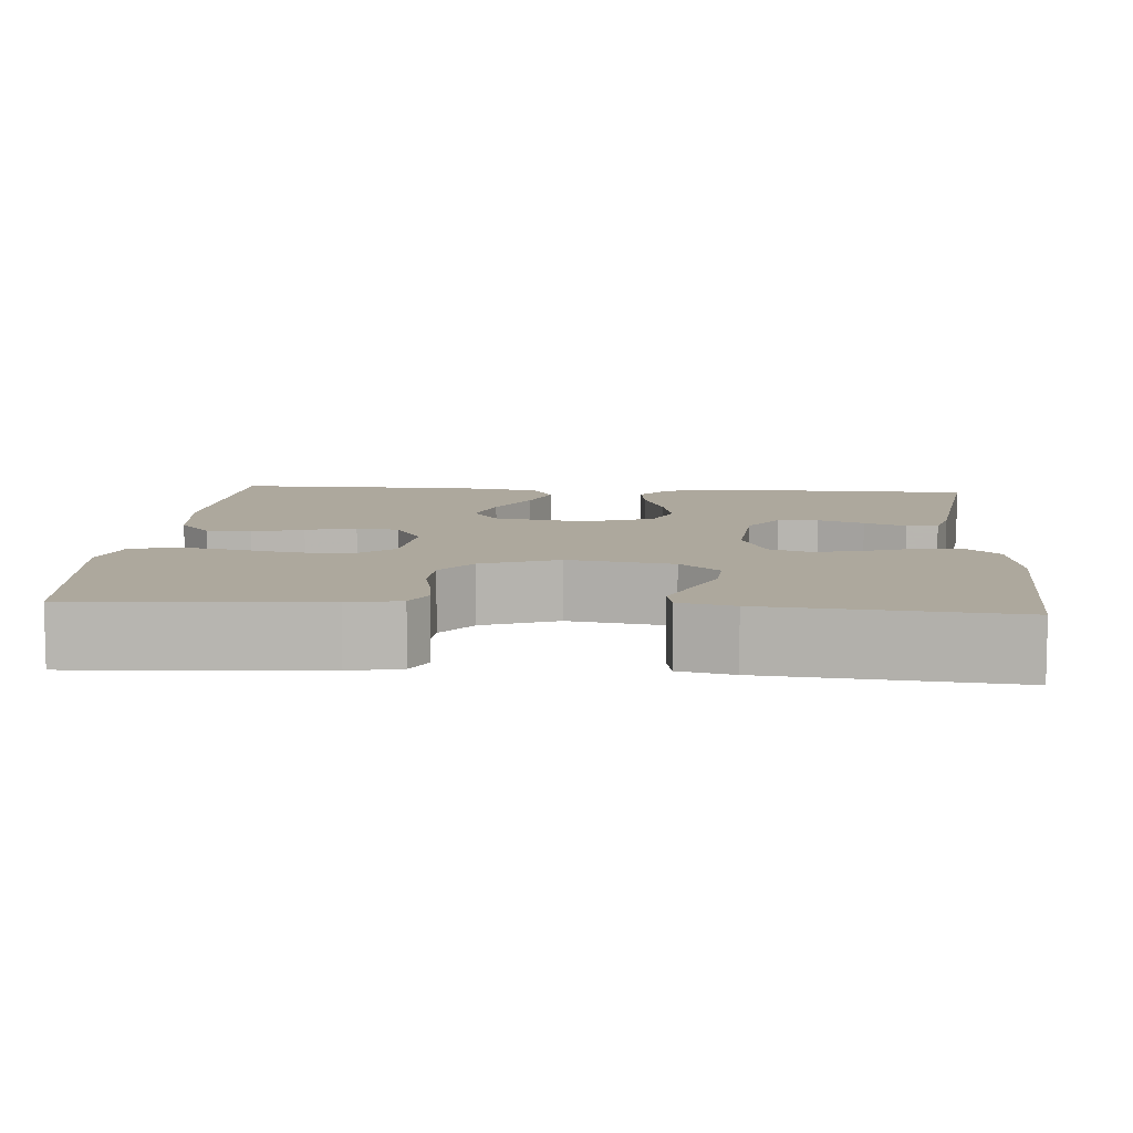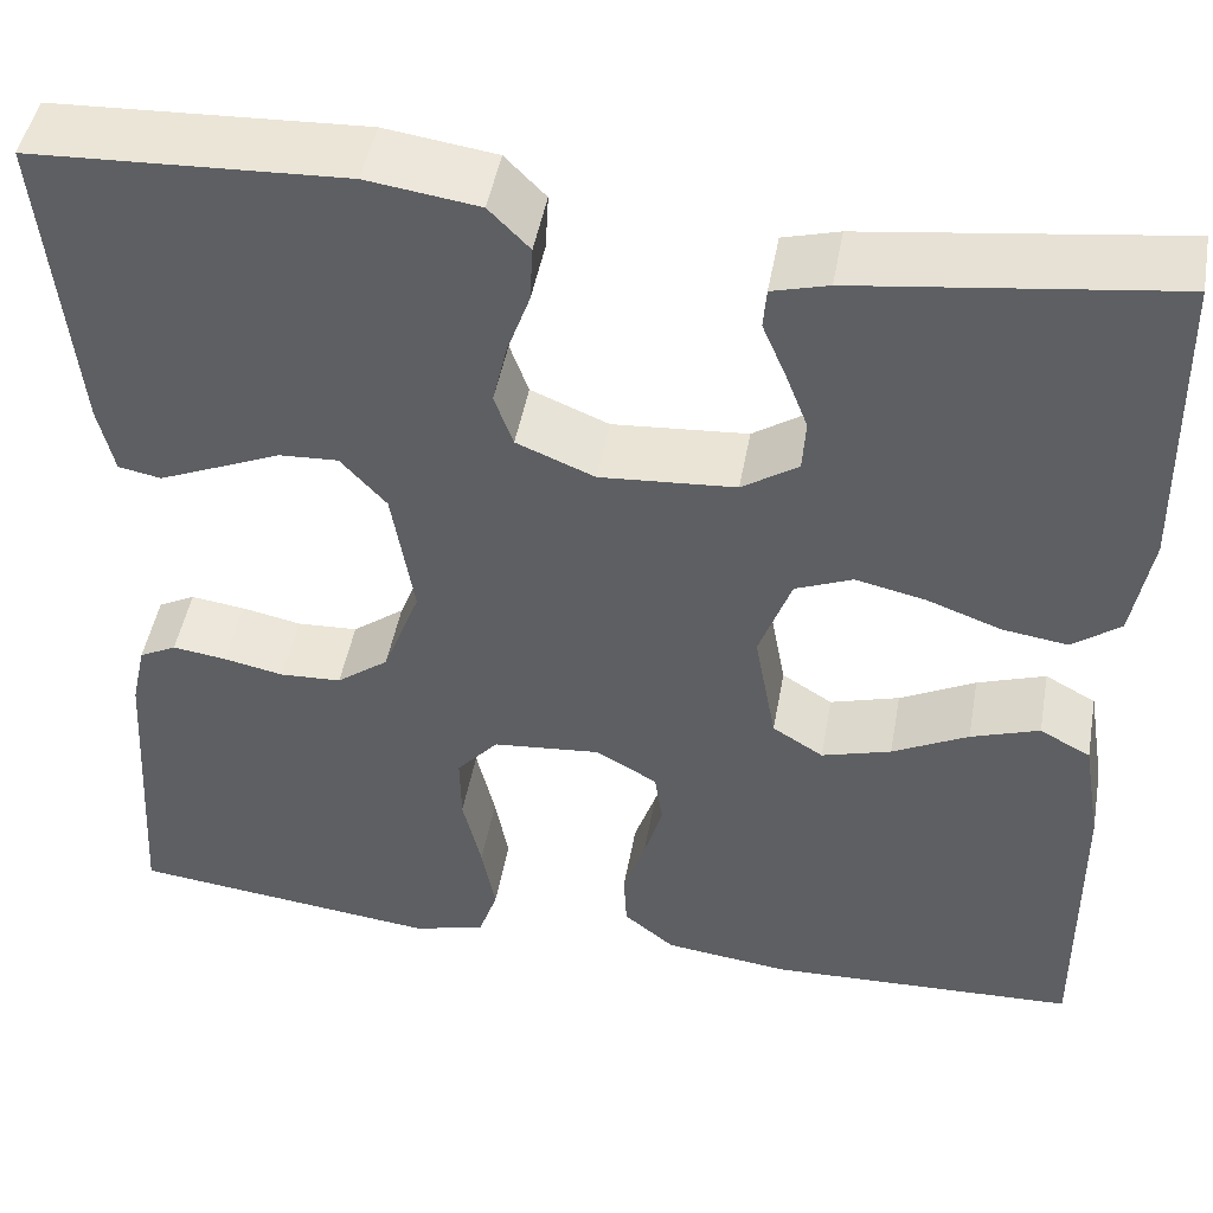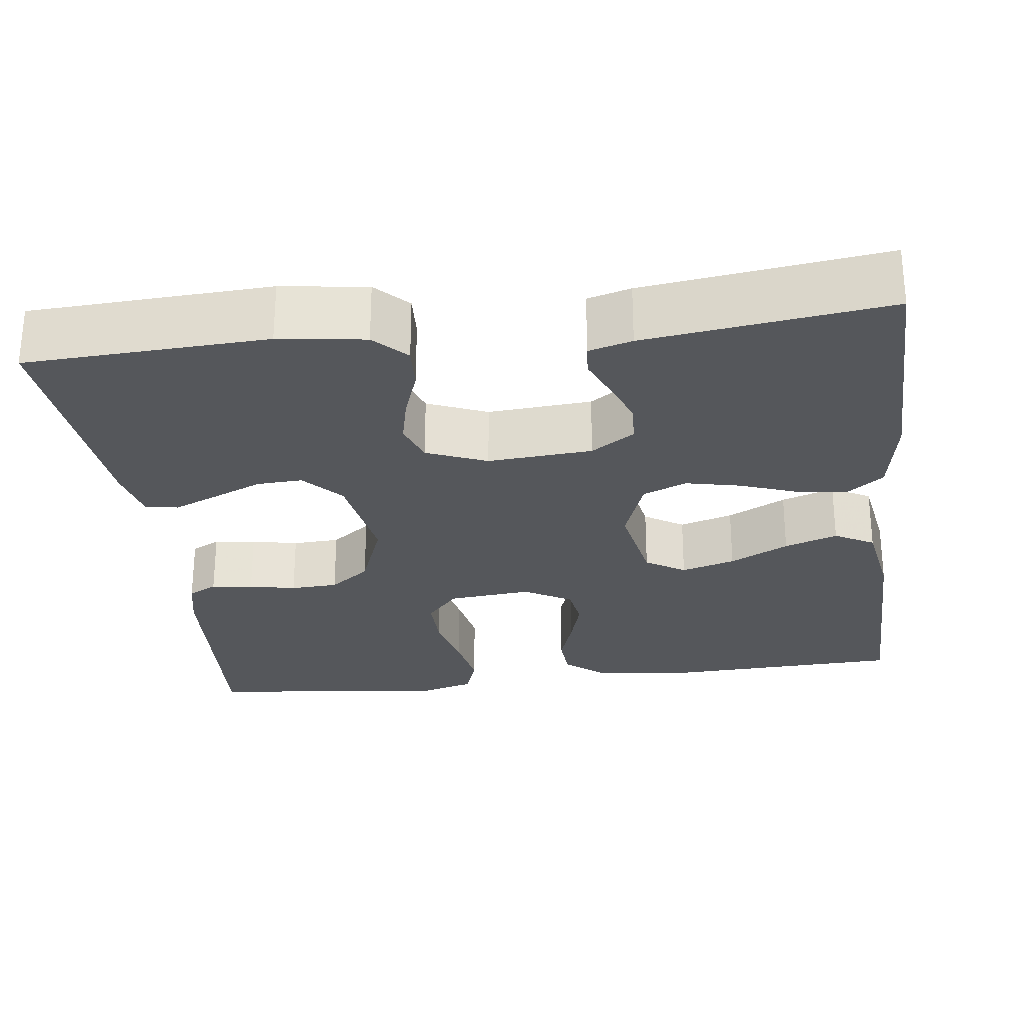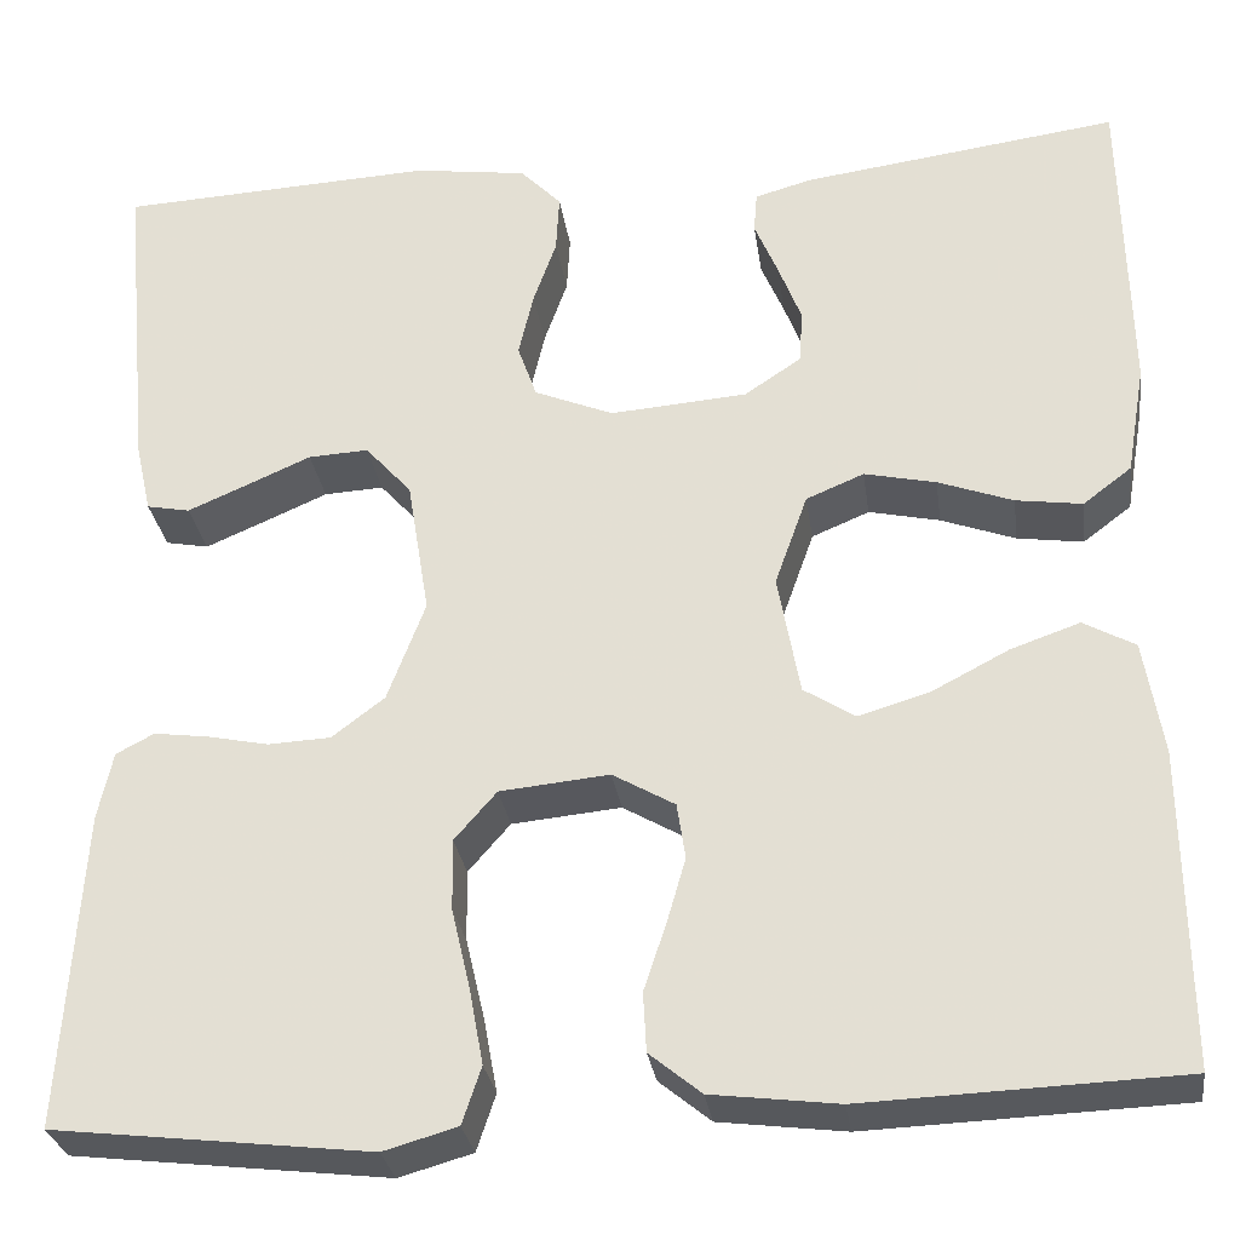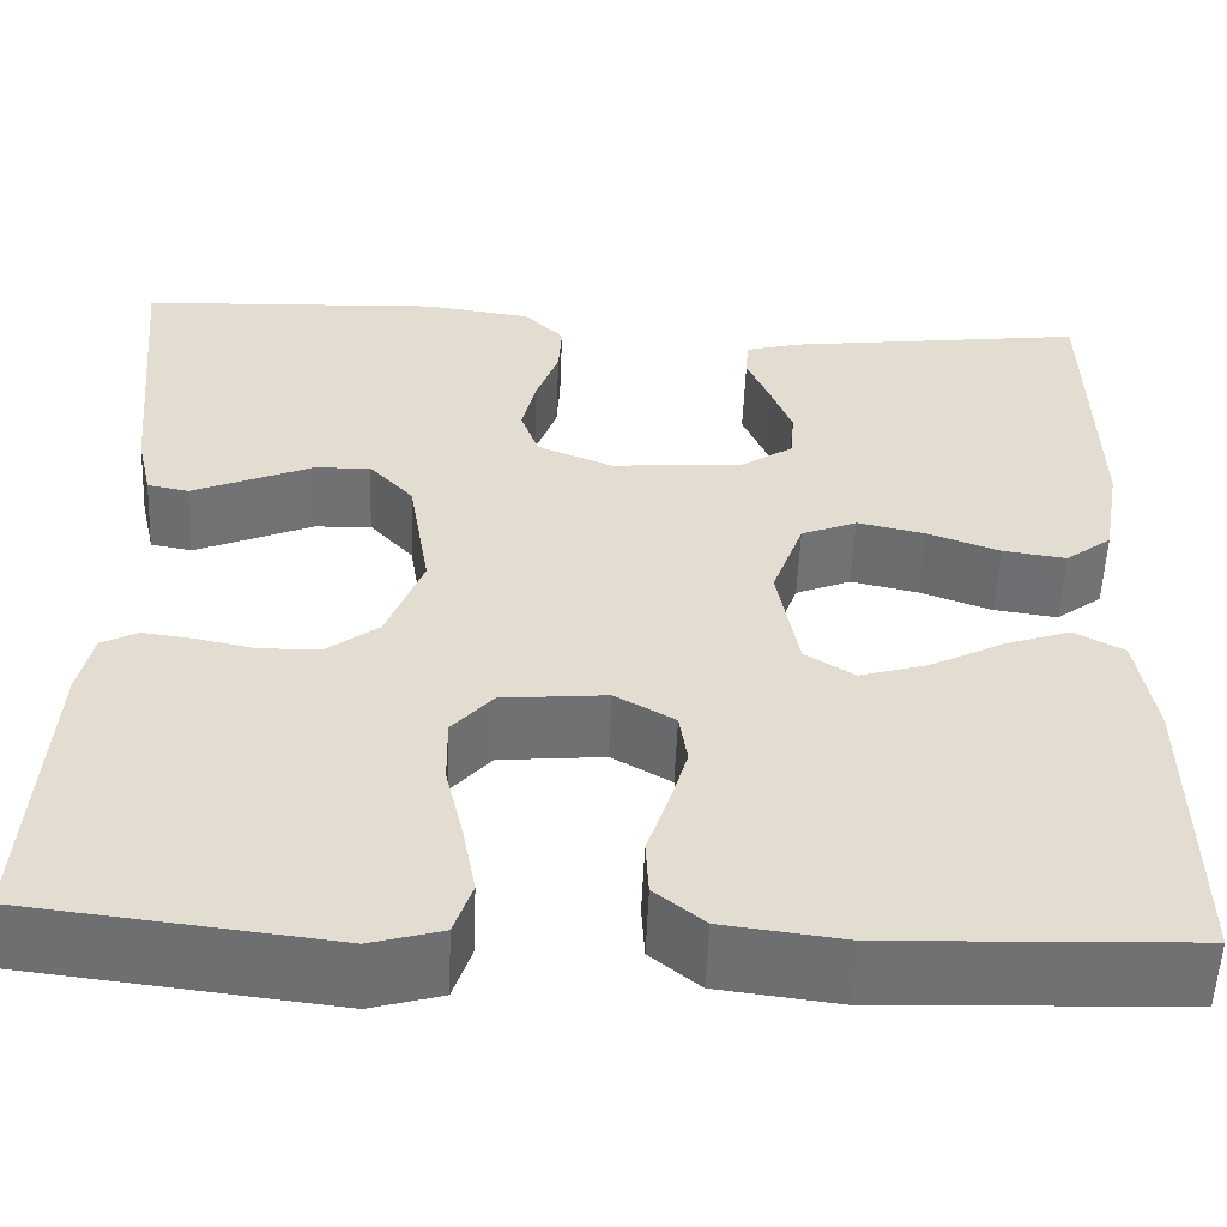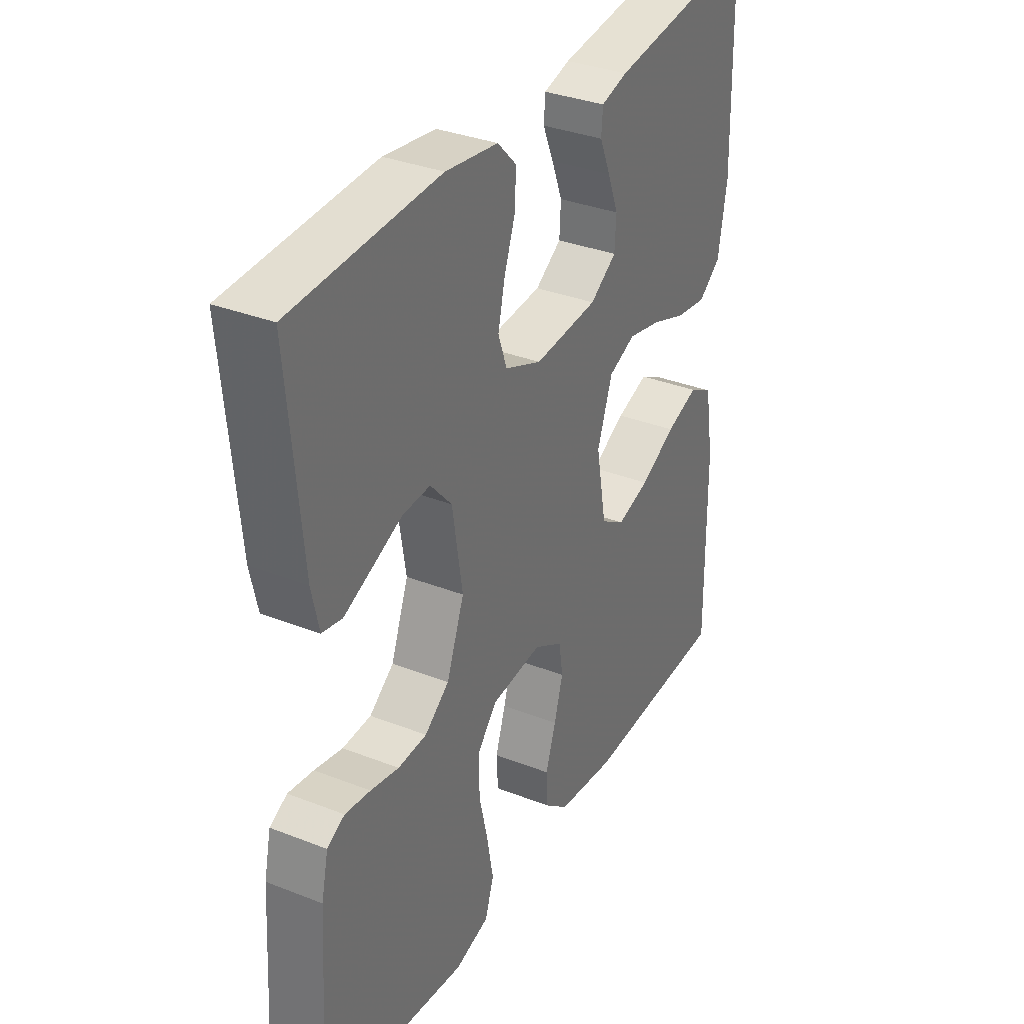
<metadata>
{"format":"obj","ext":"obj","renderer":"f3d","projection":"perspective","resolution":1024,"background":"white","views":[{"elev":8.7,"azim":-85.6,"up":"+Y"},{"elev":47.5,"azim":10.2,"up":"+Z"},{"elev":-27.0,"azim":7.2,"up":"+Y"},{"elev":-29.1,"azim":8.0,"up":"+Z"},{"elev":-55.2,"azim":-2.4,"up":"+Z"},{"elev":34.0,"azim":-62.0,"up":"+Z"}]}
</metadata>
<code>
v -0.5 0.07 0.5
v -0.2 0.07 0.515
v -0.093 0.07 0.5
v -0.054 0.07 0.46
v -0.057 0.07 0.405
v -0.079 0.07 0.343
v -0.093 0.07 0.282
v -0.075 0.07 0.231
v 0 0.07 0.2
v 0.13 0.07 0.21
v 0.184 0.07 0.246
v 0.187 0.07 0.297
v 0.165 0.07 0.354
v 0.143 0.07 0.406
v 0.146 0.07 0.445
v 0.2 0.07 0.46
v 0.5 0.07 0.5
v 0.506 0.07 0.2
v 0.488 0.07 0.095
v 0.442 0.07 0.06
v 0.379 0.07 0.069
v 0.308 0.07 0.095
v 0.24 0.07 0.11
v 0.185 0.07 0.087
v 0.154 0.07 0
v 0.175 0.07 -0.115
v 0.224 0.07 -0.146
v 0.291 0.07 -0.126
v 0.364 0.07 -0.088
v 0.43 0.07 -0.065
v 0.479 0.07 -0.092
v 0.497 0.07 -0.2
v 0.5 0.07 -0.5
v 0.2 0.07 -0.512
v 0.08 0.07 -0.497
v 0.031 0.07 -0.457
v 0.028 0.07 -0.401
v 0.049 0.07 -0.338
v 0.067 0.07 -0.276
v 0.059 0.07 -0.223
v 0 0.07 -0.189
v -0.104 0.07 -0.199
v -0.144 0.07 -0.245
v -0.143 0.07 -0.313
v -0.125 0.07 -0.39
v -0.112 0.07 -0.461
v -0.13 0.07 -0.515
v -0.2 0.07 -0.535
v -0.5 0.07 -0.5
v -0.481 0.07 -0.2
v -0.467 0.07 -0.136
v -0.431 0.07 -0.117
v -0.379 0.07 -0.124
v -0.321 0.07 -0.136
v -0.262 0.07 -0.133
v -0.212 0.07 -0.095
v -0.176 0.07 0
v -0.197 0.07 0.13
v -0.241 0.07 0.179
v -0.298 0.07 0.176
v -0.36 0.07 0.149
v -0.416 0.07 0.125
v -0.457 0.07 0.133
v -0.472 0.07 0.2
v -0.5 0 0.5
v -0.2 0 0.515
v -0.093 0 0.5
v -0.054 0 0.46
v -0.057 0 0.405
v -0.079 0 0.343
v -0.093 0 0.282
v -0.075 0 0.231
v 0 0 0.2
v 0.13 0 0.21
v 0.184 0 0.246
v 0.187 0 0.297
v 0.165 0 0.354
v 0.143 0 0.406
v 0.146 0 0.445
v 0.2 0 0.46
v 0.5 0 0.5
v 0.506 0 0.2
v 0.488 0 0.095
v 0.442 0 0.06
v 0.379 0 0.069
v 0.308 0 0.095
v 0.24 0 0.11
v 0.185 0 0.087
v 0.154 0 0
v 0.175 0 -0.115
v 0.224 0 -0.146
v 0.291 0 -0.126
v 0.364 0 -0.088
v 0.43 0 -0.065
v 0.479 0 -0.092
v 0.497 0 -0.2
v 0.5 0 -0.5
v 0.2 0 -0.512
v 0.08 0 -0.497
v 0.031 0 -0.457
v 0.028 0 -0.401
v 0.049 0 -0.338
v 0.067 0 -0.276
v 0.059 0 -0.223
v 0 0 -0.189
v -0.104 0 -0.199
v -0.144 0 -0.245
v -0.143 0 -0.313
v -0.125 0 -0.39
v -0.112 0 -0.461
v -0.13 0 -0.515
v -0.2 0 -0.535
v -0.5 0 -0.5
v -0.481 0 -0.2
v -0.467 0 -0.136
v -0.431 0 -0.117
v -0.379 0 -0.124
v -0.321 0 -0.136
v -0.262 0 -0.133
v -0.212 0 -0.095
v -0.176 0 0
v -0.197 0 0.13
v -0.241 0 0.179
v -0.298 0 0.176
v -0.36 0 0.149
v -0.416 0 0.125
v -0.457 0 0.133
v -0.472 0 0.2
f 60 61 62 63
f 60 63 64 1
f 51 52 53 54
f 49 50 51 54
f 49 54 55
f 48 49 55 56
f 44 45 46 47
f 44 47 48 56
f 35 36 37 38
f 35 38 39
f 34 35 39
f 33 34 39 40
f 31 32 33 40
f 28 29 30 31
f 27 28 31 40
f 19 20 21 22
f 19 22 23
f 18 19 23
f 17 18 23
f 16 17 23 24
f 13 14 15 16
f 12 13 16
f 11 12 16 24
f 3 4 5 6
f 3 6 7
f 2 3 7
f 59 60 1 2
f 58 59 2 7
f 57 58 7 8
f 43 44 56 57
f 42 43 57 8
f 41 42 8 9
f 26 27 40 41
f 25 26 41 9
f 10 11 24 25
f 9 10 25
f 127 126 125 124
f 65 128 127 124
f 118 117 116 115
f 118 115 114 113
f 119 118 113
f 120 119 113 112
f 111 110 109 108
f 120 112 111 108
f 102 101 100 99
f 103 102 99
f 103 99 98
f 104 103 98 97
f 104 97 96 95
f 95 94 93 92
f 104 95 92 91
f 86 85 84 83
f 87 86 83
f 87 83 82
f 87 82 81
f 88 87 81 80
f 80 79 78 77
f 80 77 76
f 88 80 76 75
f 70 69 68 67
f 71 70 67
f 71 67 66
f 66 65 124 123
f 71 66 123 122
f 72 71 122 121
f 121 120 108 107
f 72 121 107 106
f 73 72 106 105
f 105 104 91 90
f 73 105 90 89
f 89 88 75 74
f 89 74 73
f 1 65 66 2
f 2 66 67 3
f 3 67 68 4
f 4 68 69 5
f 5 69 70 6
f 6 70 71 7
f 7 71 72 8
f 8 72 73 9
f 9 73 74 10
f 10 74 75 11
f 11 75 76 12
f 12 76 77 13
f 13 77 78 14
f 14 78 79 15
f 15 79 80 16
f 16 80 81 17
f 17 81 82 18
f 18 82 83 19
f 19 83 84 20
f 20 84 85 21
f 21 85 86 22
f 22 86 87 23
f 23 87 88 24
f 24 88 89 25
f 25 89 90 26
f 26 90 91 27
f 27 91 92 28
f 28 92 93 29
f 29 93 94 30
f 30 94 95 31
f 31 95 96 32
f 32 96 97 33
f 33 97 98 34
f 34 98 99 35
f 35 99 100 36
f 36 100 101 37
f 37 101 102 38
f 38 102 103 39
f 39 103 104 40
f 40 104 105 41
f 41 105 106 42
f 42 106 107 43
f 43 107 108 44
f 44 108 109 45
f 45 109 110 46
f 46 110 111 47
f 47 111 112 48
f 48 112 113 49
f 49 113 114 50
f 50 114 115 51
f 51 115 116 52
f 52 116 117 53
f 53 117 118 54
f 54 118 119 55
f 55 119 120 56
f 56 120 121 57
f 57 121 122 58
f 58 122 123 59
f 59 123 124 60
f 60 124 125 61
f 61 125 126 62
f 62 126 127 63
f 63 127 128 64
f 64 128 65 1

</code>
